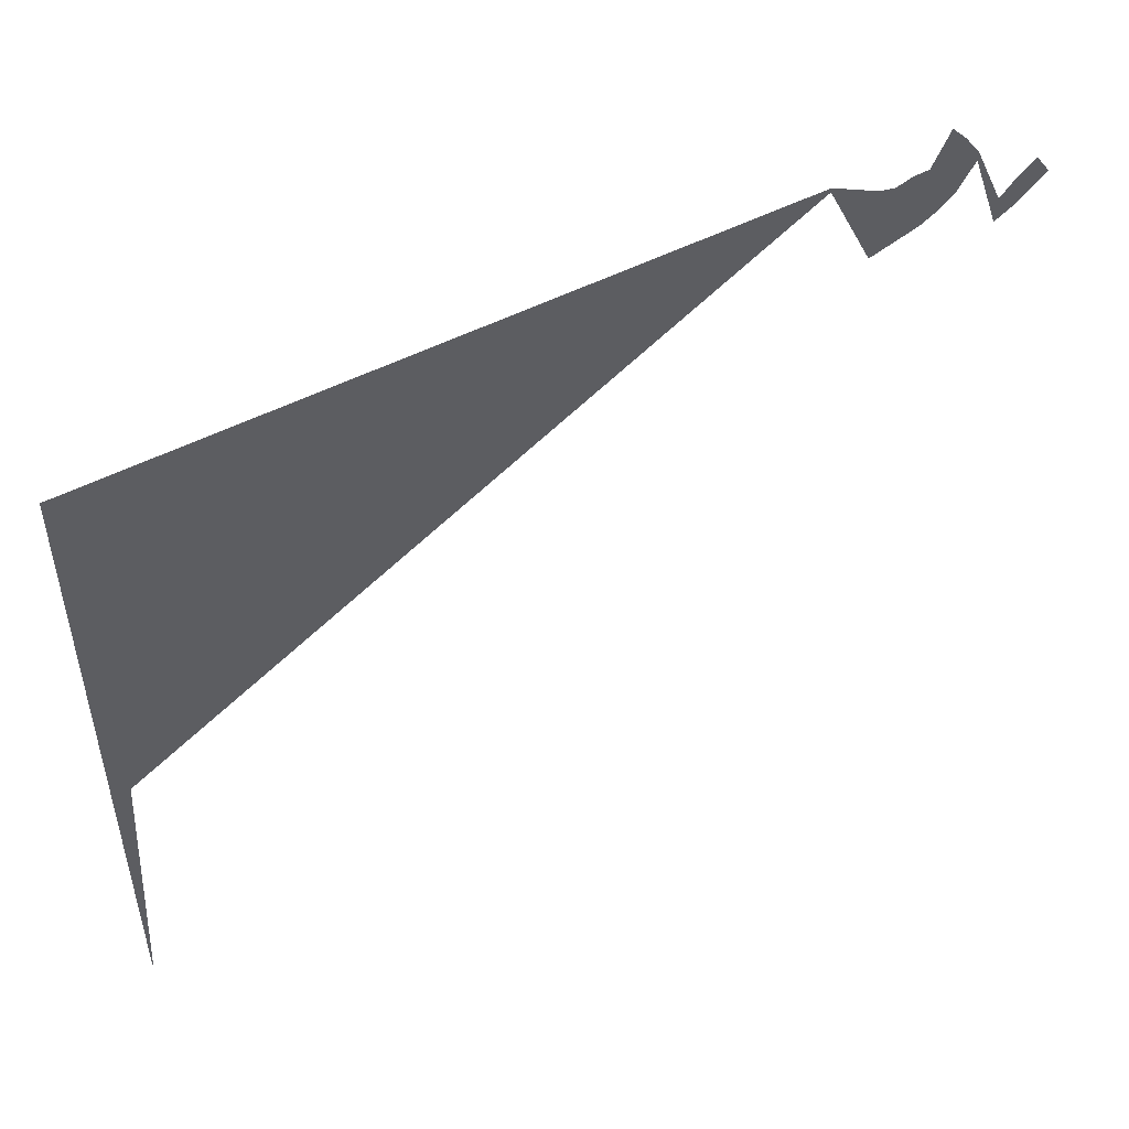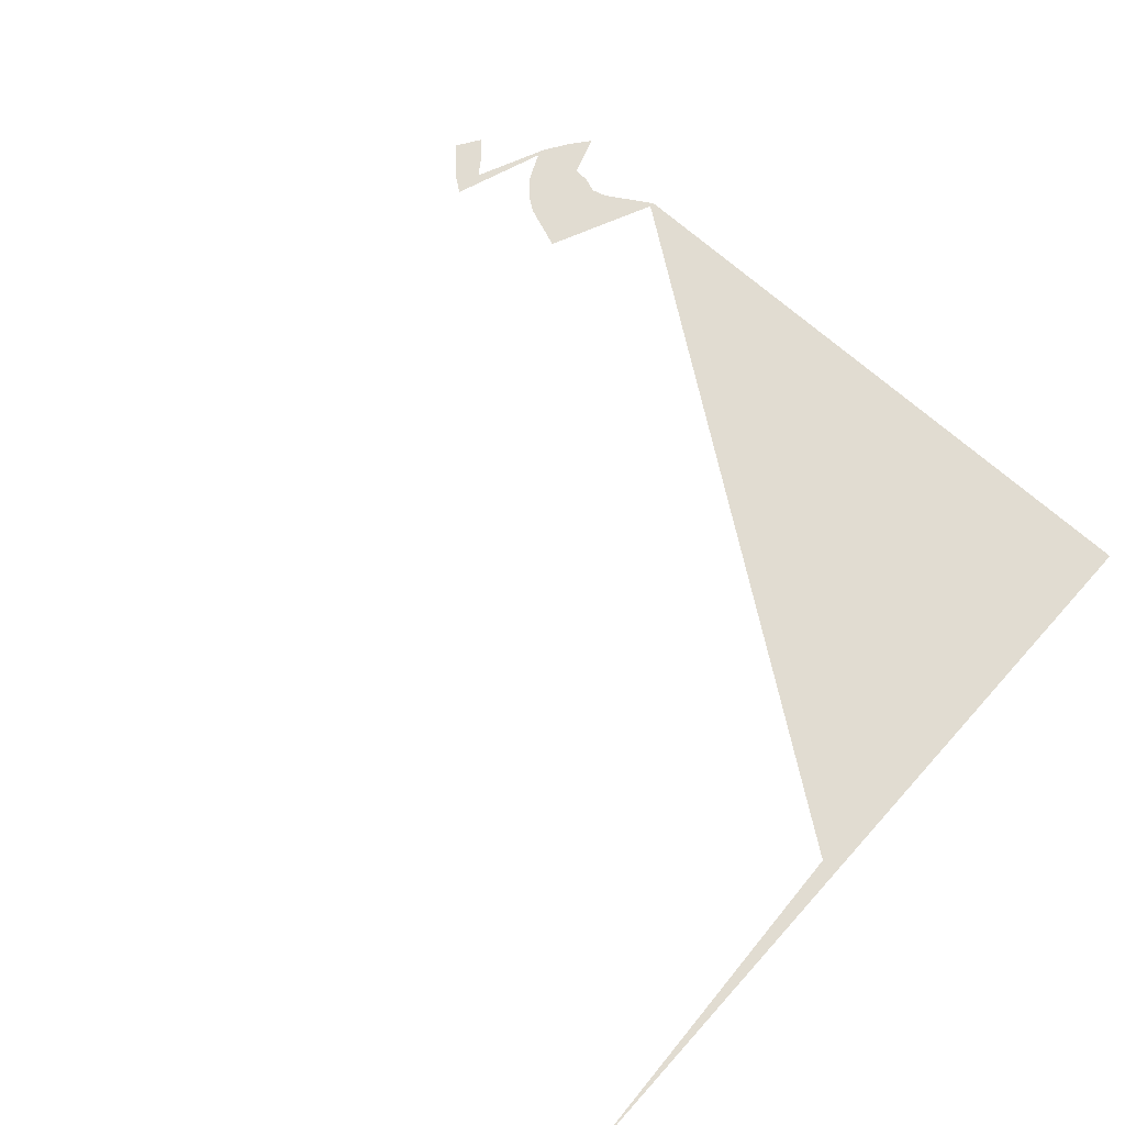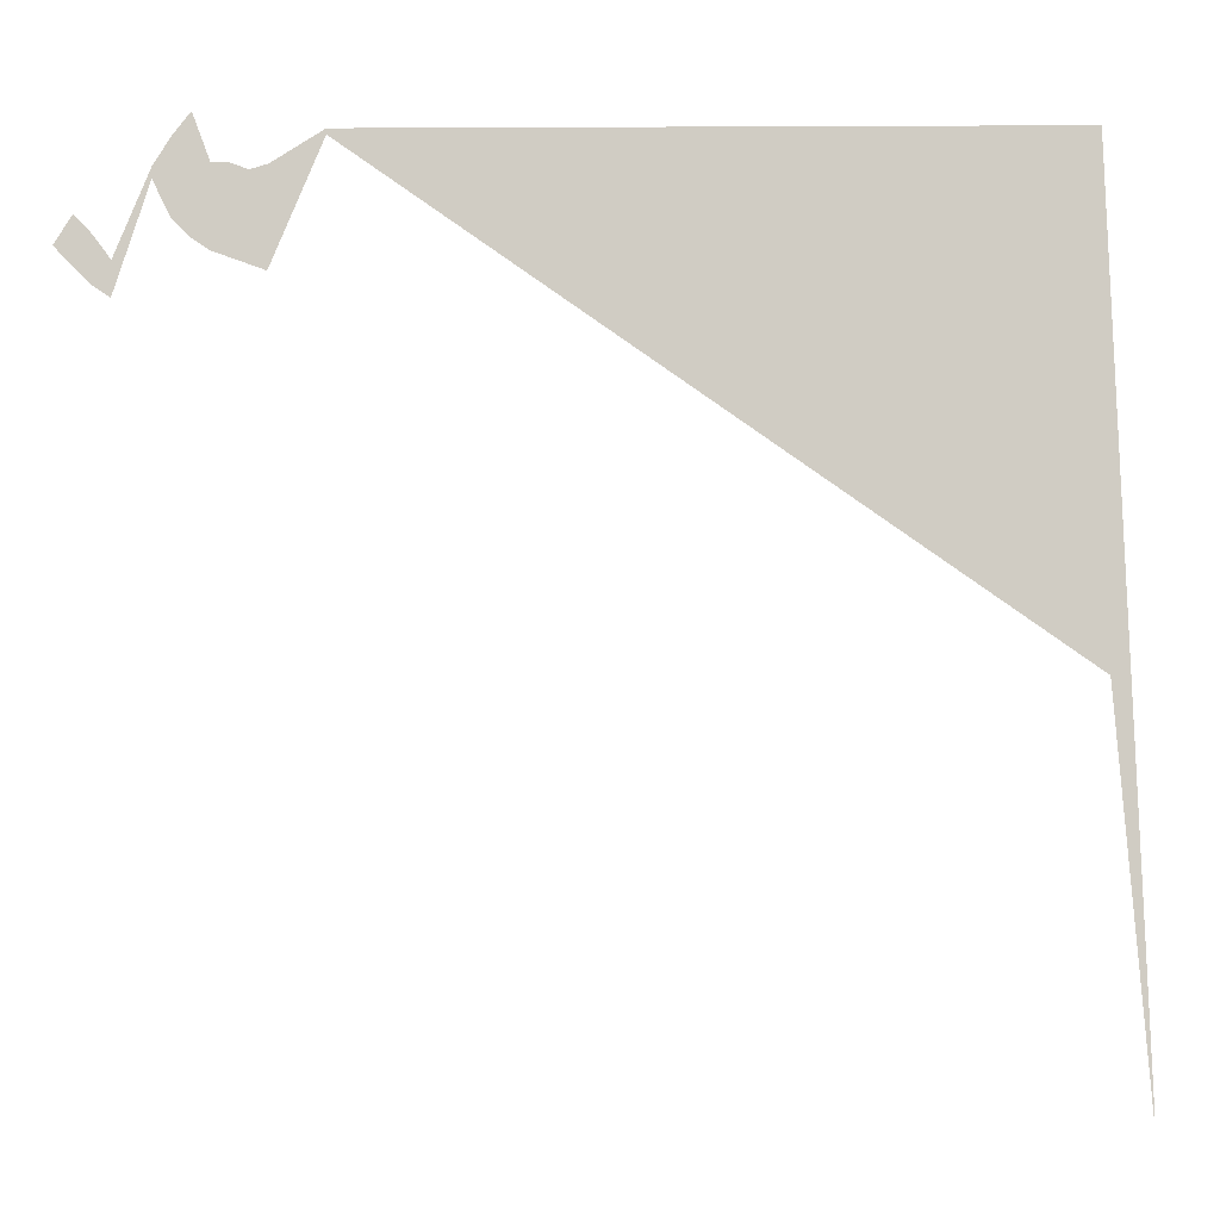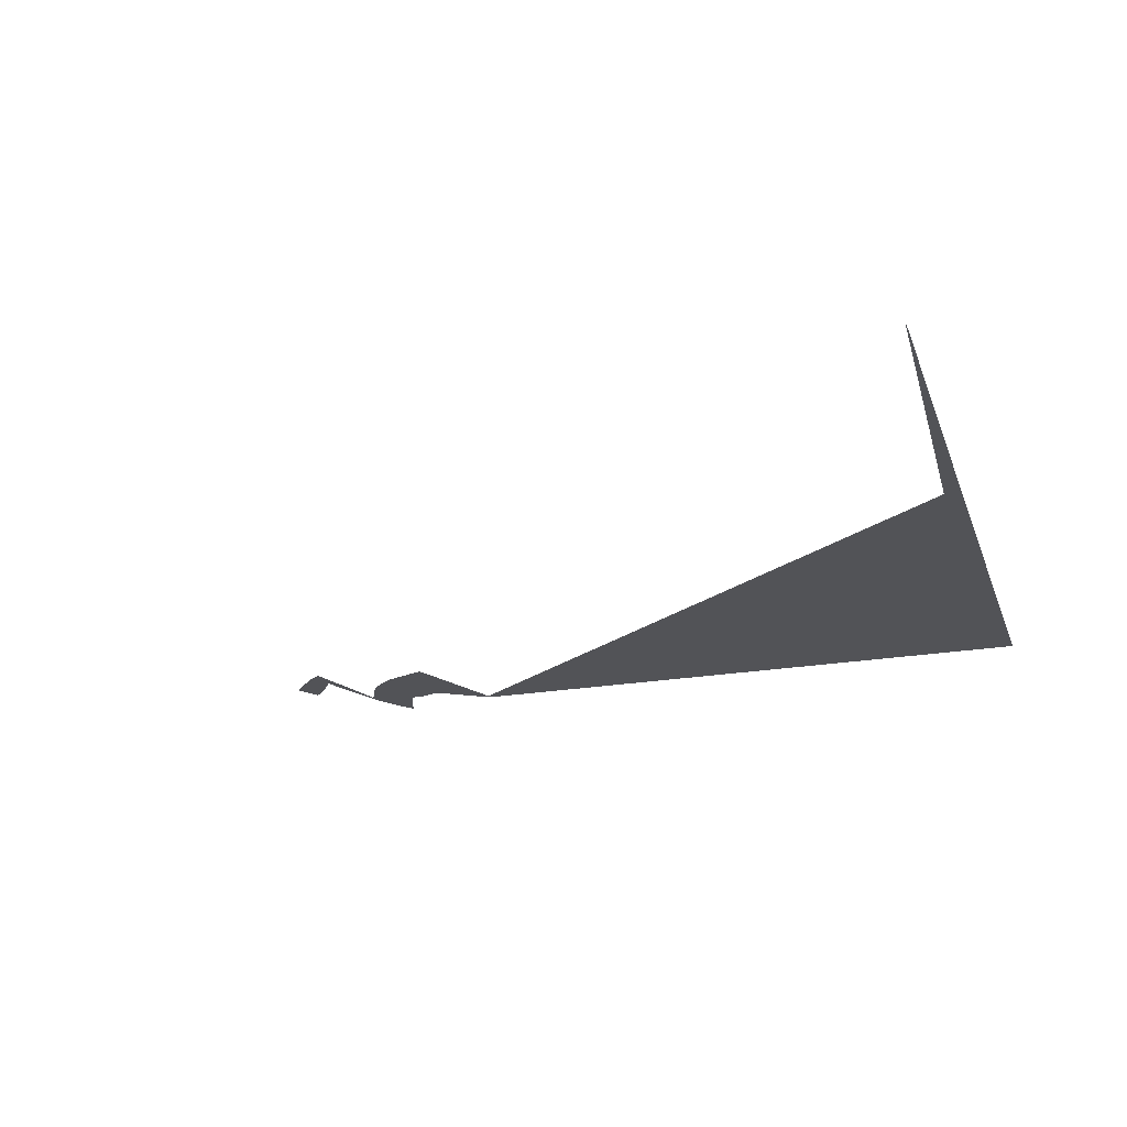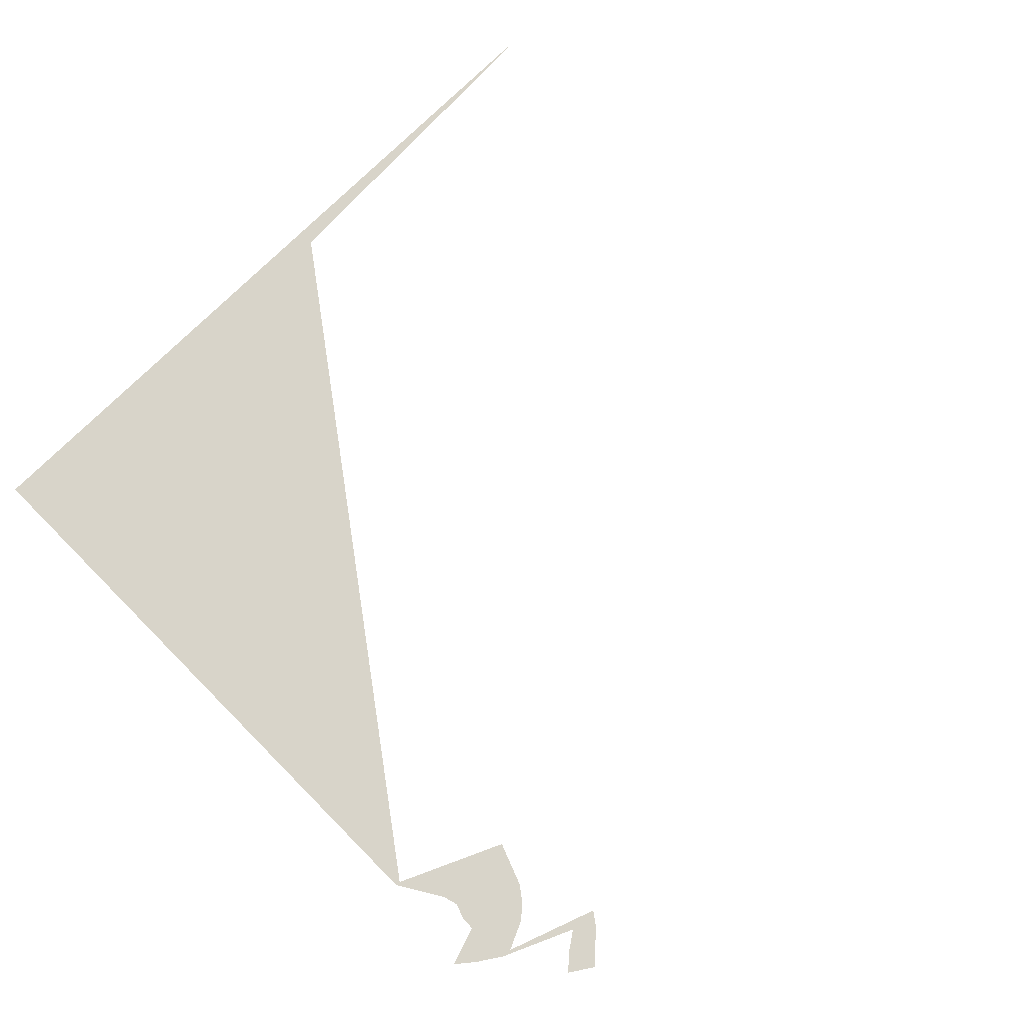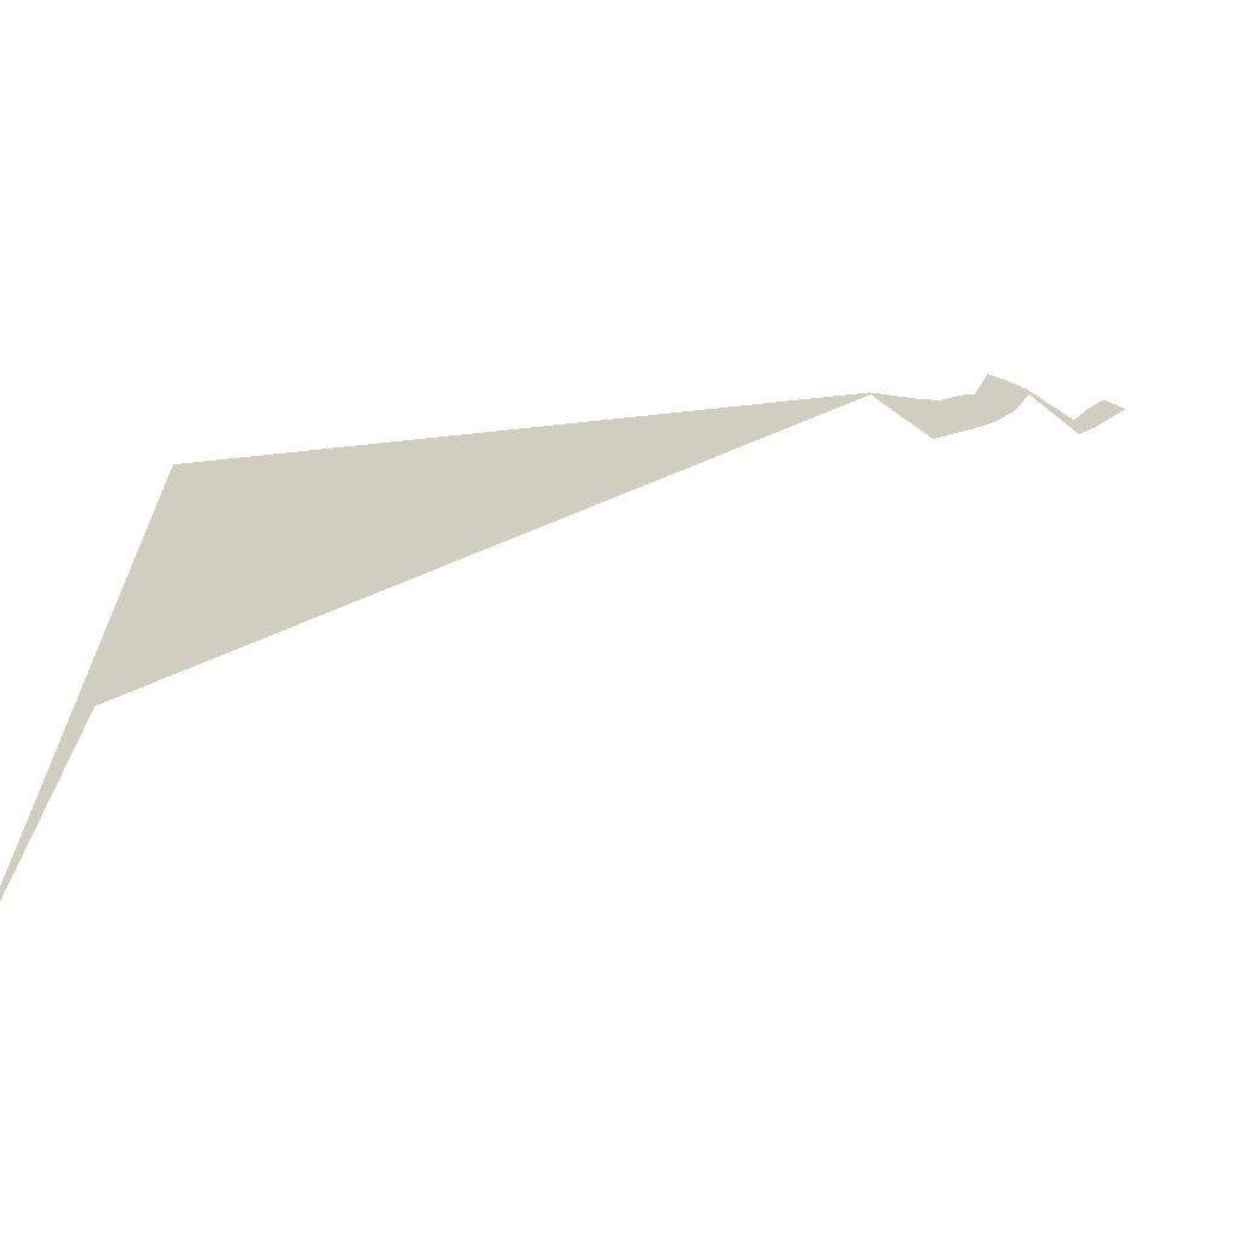
<metadata>
{"format":"obj","ext":"obj","renderer":"f3d","projection":"perspective","resolution":1024,"background":"white","views":[{"elev":59.6,"azim":152.4,"up":"+Y"},{"elev":69.0,"azim":44.1,"up":"+Z"},{"elev":-5.4,"azim":-7.8,"up":"+Y"},{"elev":-22.3,"azim":19.0,"up":"+Z"},{"elev":75.4,"azim":-132.5,"up":"+Z"},{"elev":-62.7,"azim":-172.6,"up":"+Y"}]}
</metadata>
<code>
v 147 324 0
v 147 324 0
v 150 321 0
v 150 329 0
v 153 318 0
v 153 326 0
v 156 316 0
v 156 322 0
v 162 335 0
v 162 337 0
v 165 329 0
v 165 342 0
v 168 326 0
v 168 346 0
v 171 324 0
v 171 338 0
v 174 323 0
v 174 338 0
v 177 322 0
v 177 337 0
v 180 321 0
v 180 338 0
v 189 343 0
v 189 344 0
v 315 259 0
v 315 349 0
v 321 188 0
v 321 191 0
f 1 2 3
f 2 3 4
f 3 4 5
f 4 5 6
f 5 6 7
f 6 7 8
f 7 8 9
f 8 9 10
f 9 10 11
f 10 11 12
f 11 12 13
f 12 13 14
f 13 14 15
f 14 15 16
f 15 16 17
f 16 17 18
f 17 18 19
f 18 19 20
f 19 20 21
f 20 21 22
f 21 22 23
f 22 23 24
f 23 24 25
f 24 25 26
f 25 26 27
f 26 27 28

</code>
